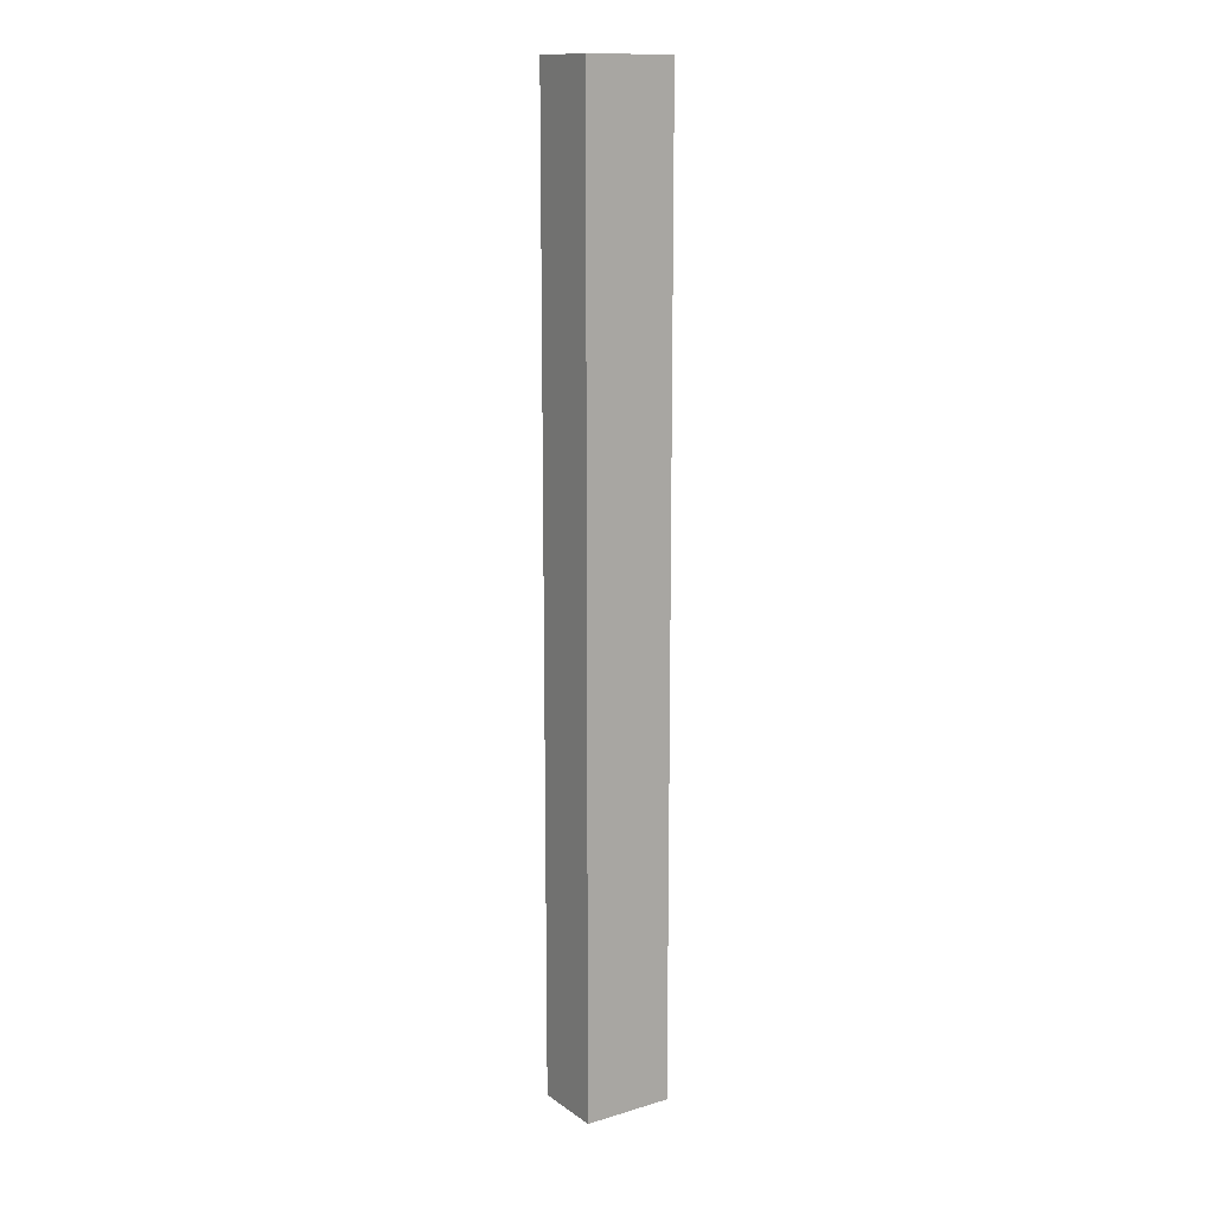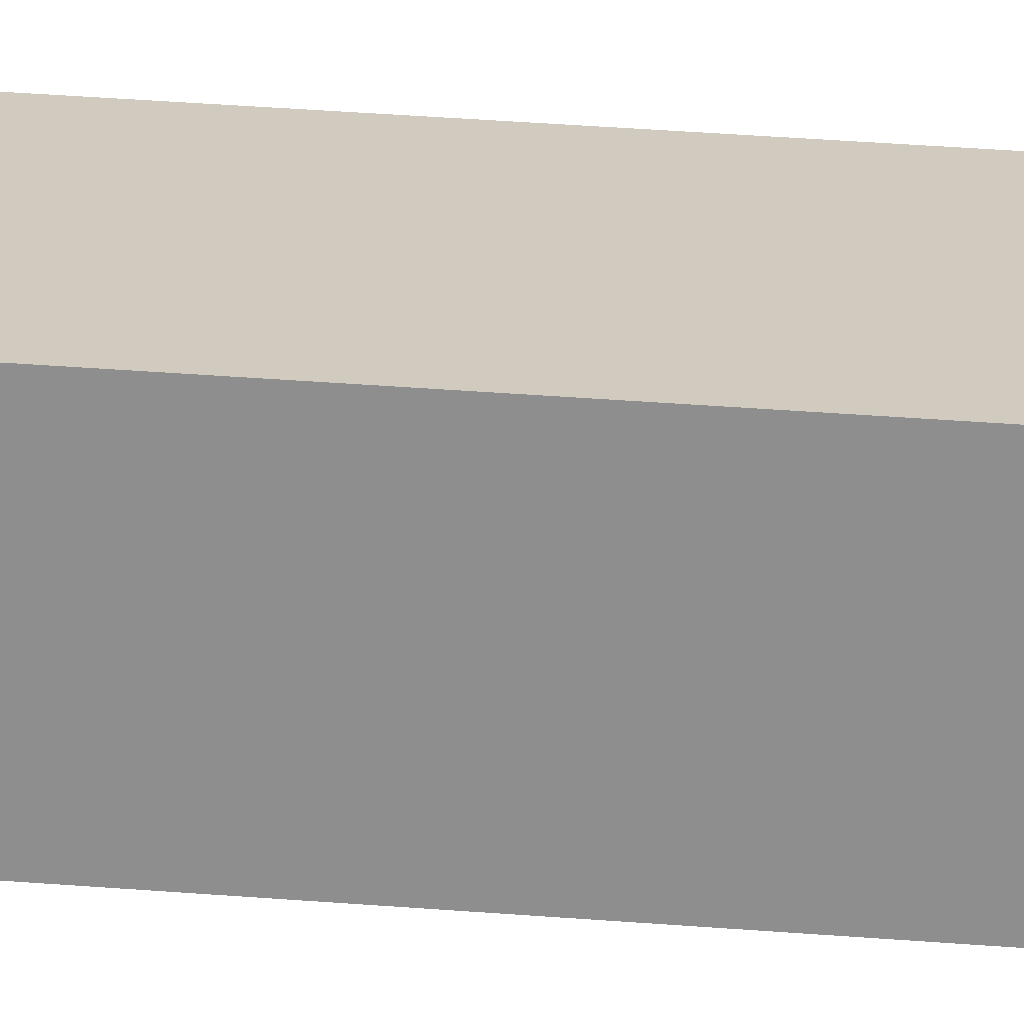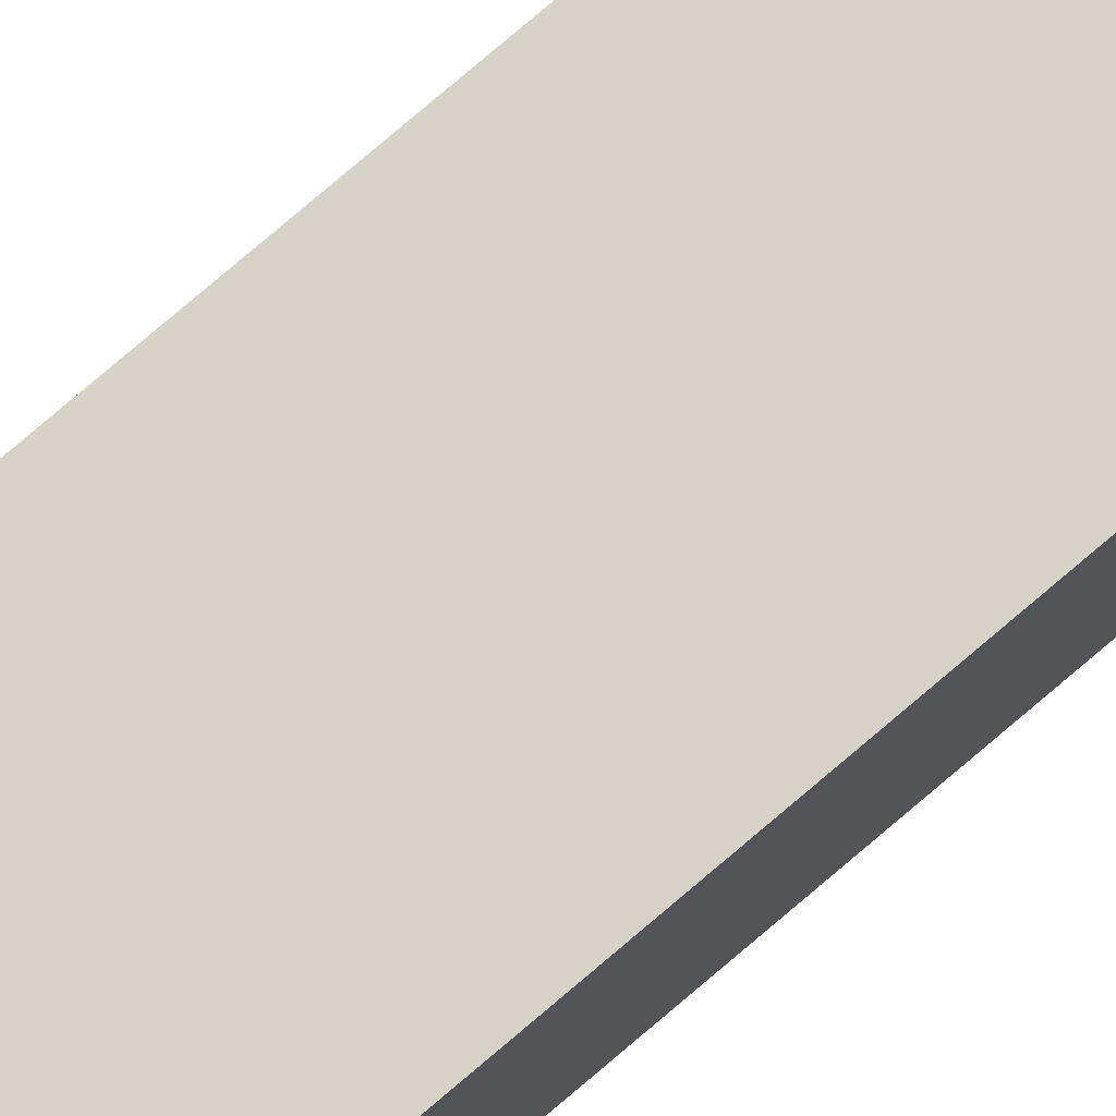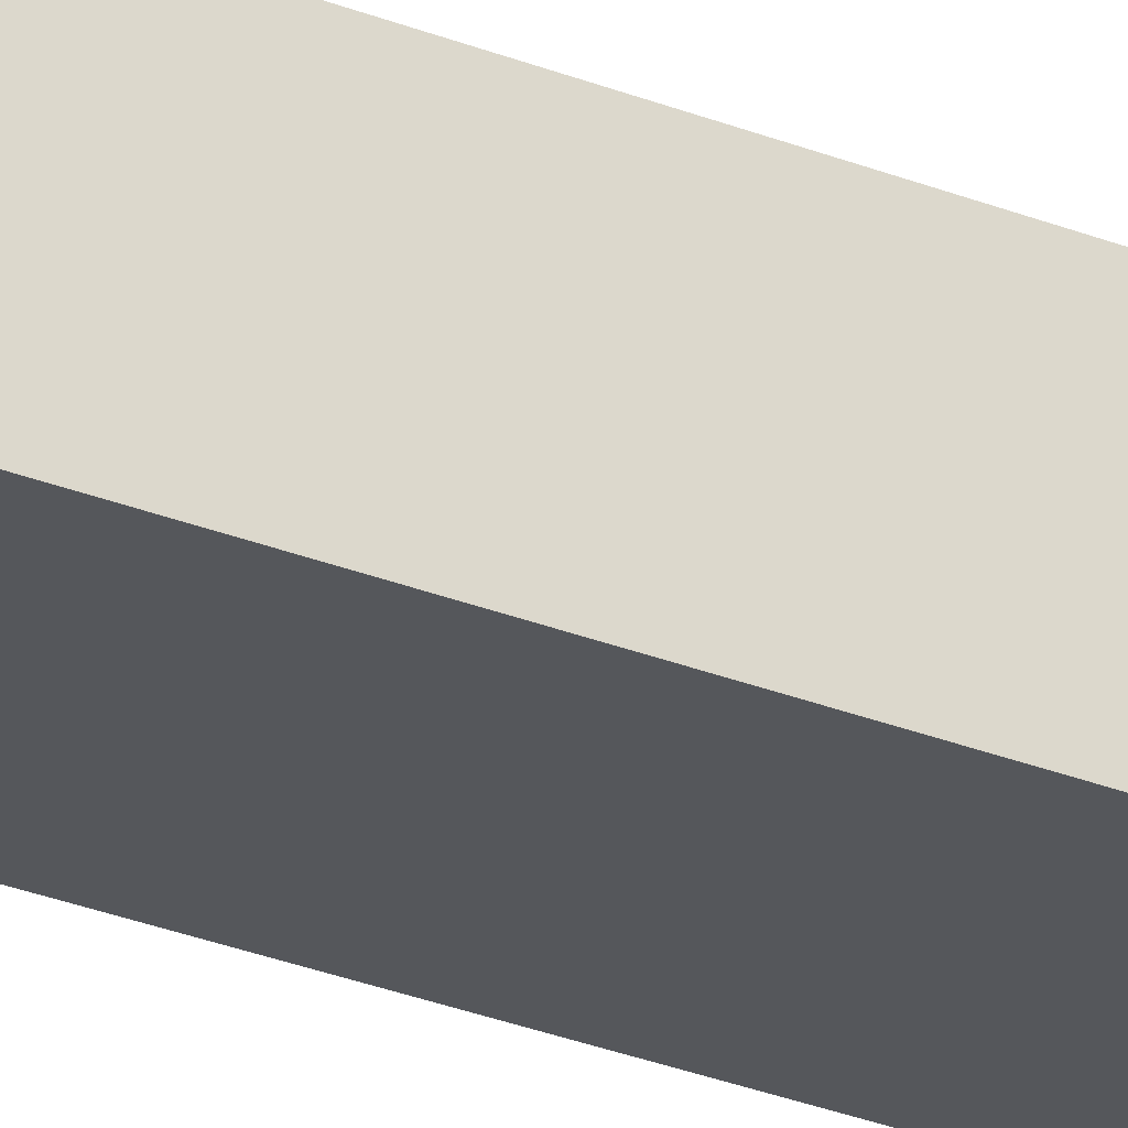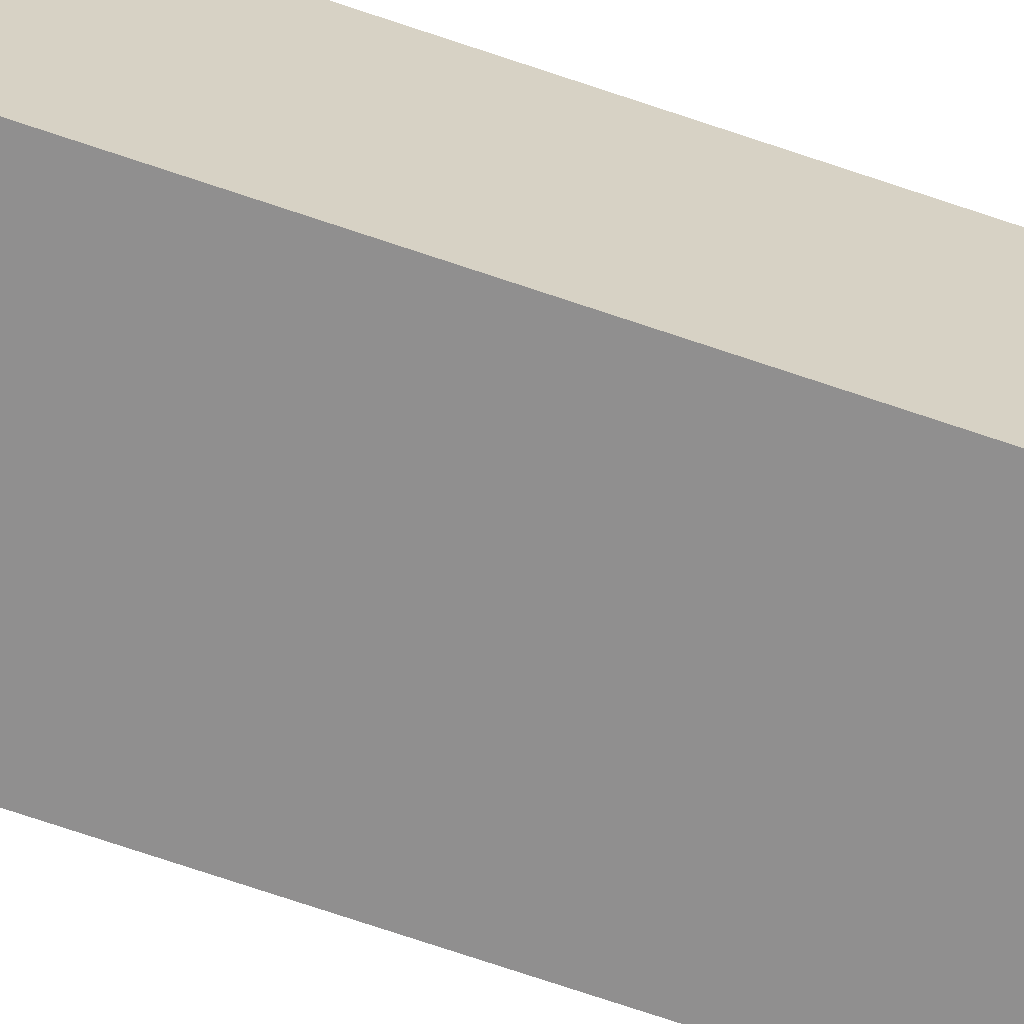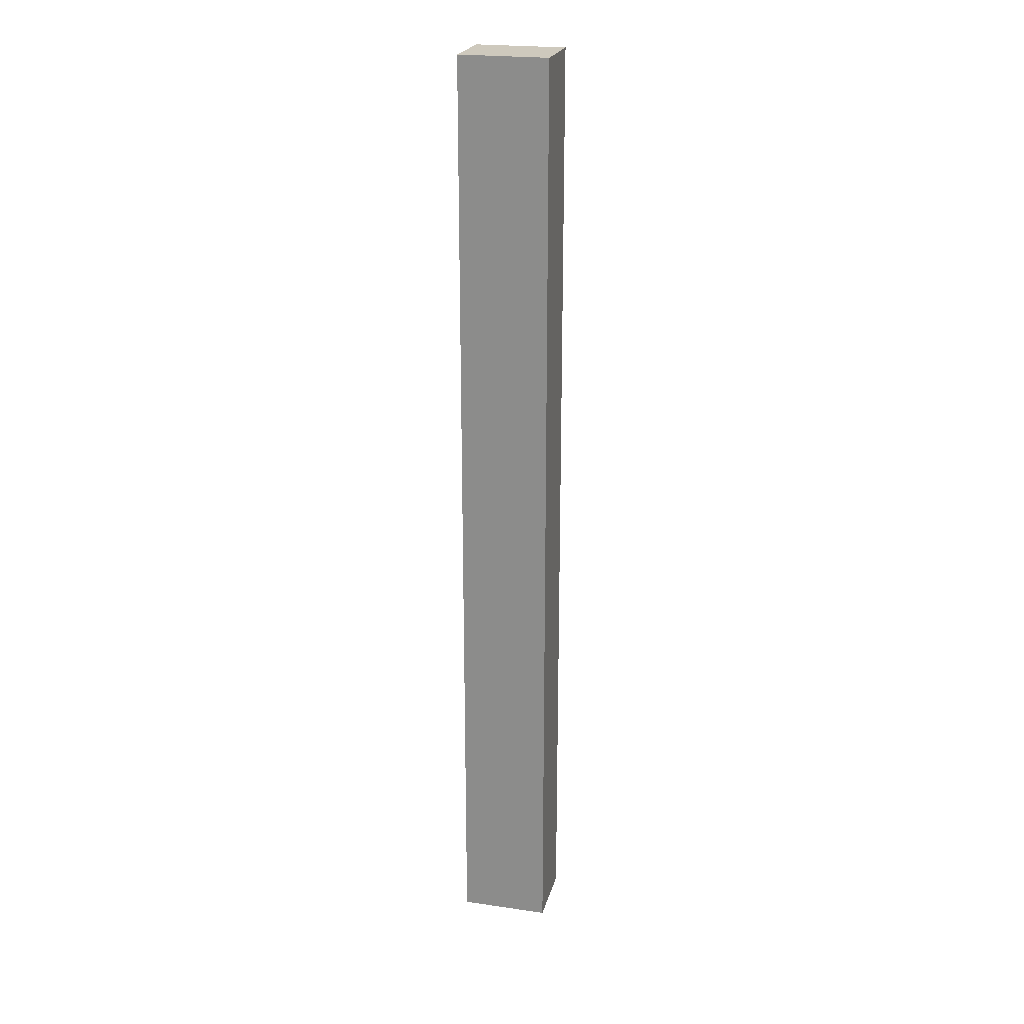
<metadata>
{"format":"obj","ext":"obj","renderer":"f3d","projection":"perspective","resolution":1024,"background":"white","views":[{"elev":13.4,"azim":146.3,"up":"+Z"},{"elev":23.3,"azim":98.9,"up":"+Y"},{"elev":78.3,"azim":49.6,"up":"+Y"},{"elev":-27.0,"azim":-122.5,"up":"+Y"},{"elev":-65.4,"azim":70.5,"up":"+Y"},{"elev":22.7,"azim":14.0,"up":"+Z"}]}
</metadata>
<code>
o Drawer_Runner_Side_1/Drawer_Runner_Side_/mesh16/mesh16-geometry#mesh16-geometry
v 0.6546 0.1152 0.07786
v 0.6546 0.09195 0.07786
v 0.6546 0.1152 -0.2368
v 0.6252 0.1152 0.07786
v 0.6546 0.09195 -0.2368
v 0.6252 0.09195 0.07786
v 0.6252 0.09195 -0.2368
v 0.6252 0.1152 -0.2368
f 1 2 3
f 1 4 2
f 5 3 2
f 6 2 4
f 5 7 3
f 6 4 7
f 8 3 7
f 8 7 4
f 3 2 1
f 2 4 1
f 2 3 5
f 4 3 1
f 4 2 6
f 3 7 5
f 5 6 2
f 3 4 8
f 7 4 6
f 6 5 7
f 7 3 8
f 4 7 8
f 1 3 4
f 2 6 5
f 8 4 3
f 7 5 6

</code>
